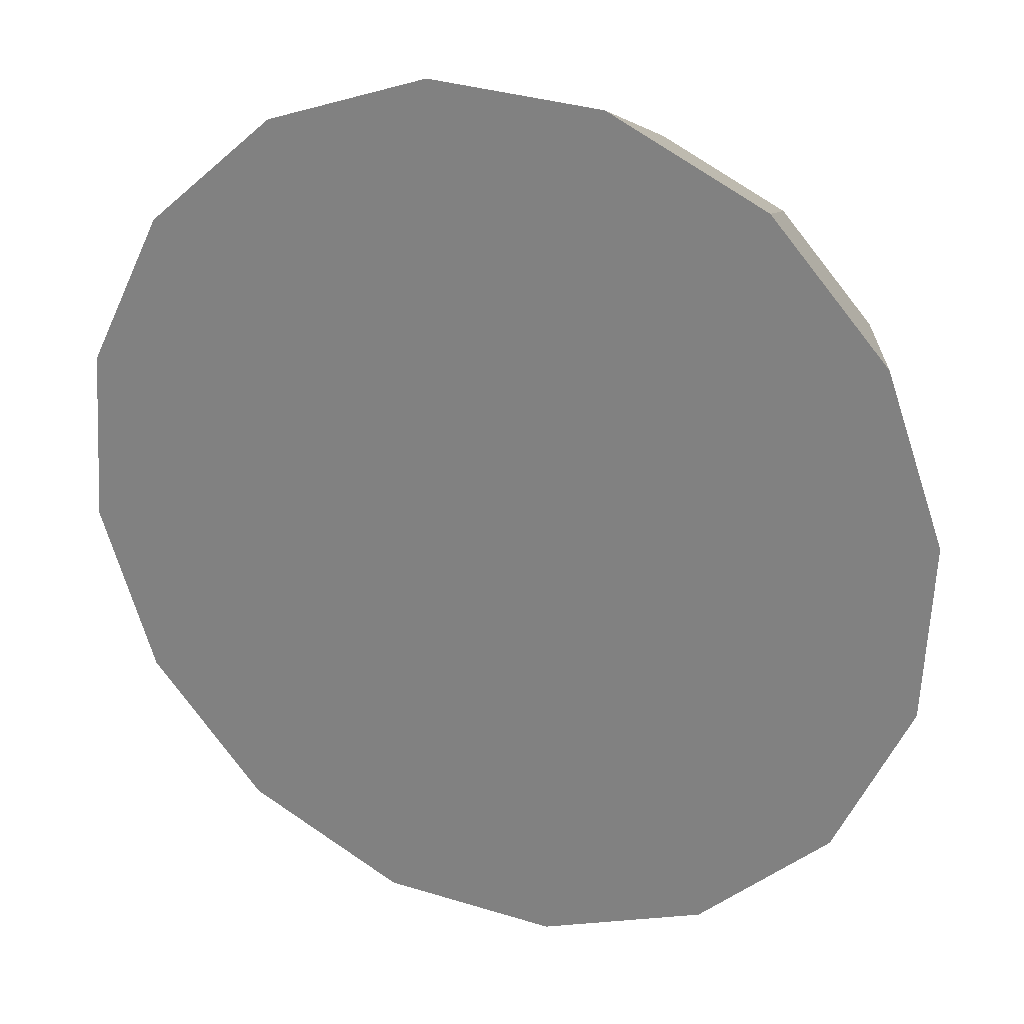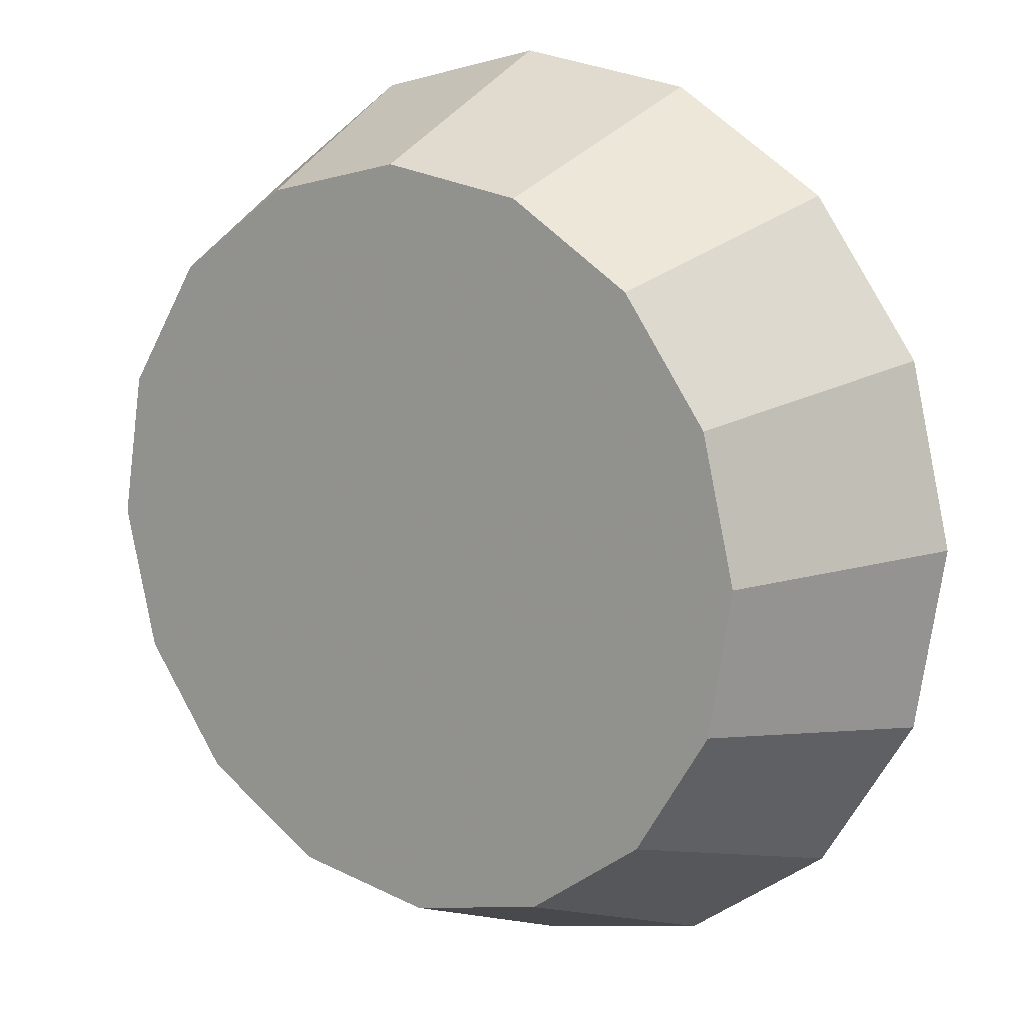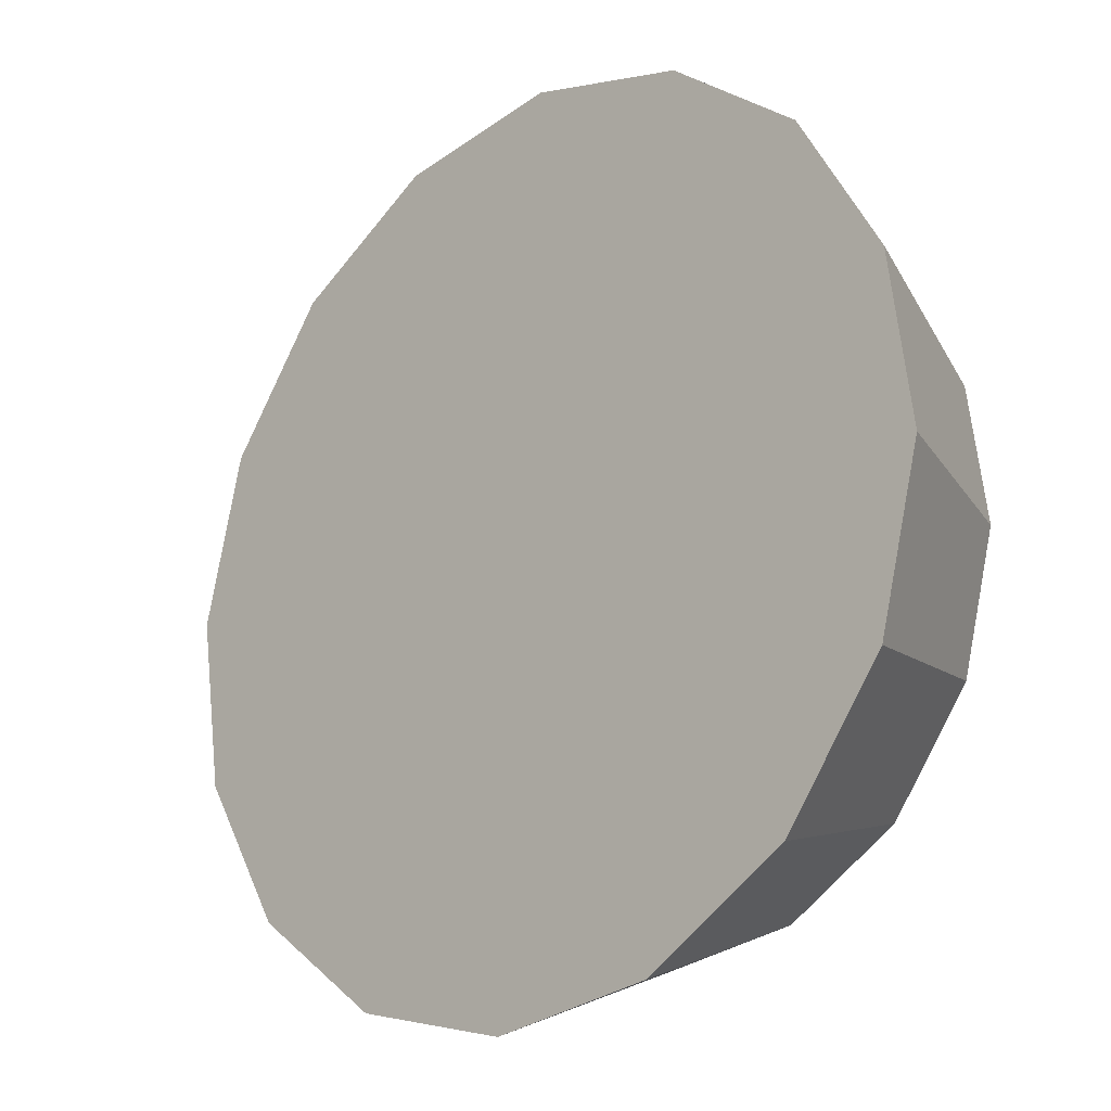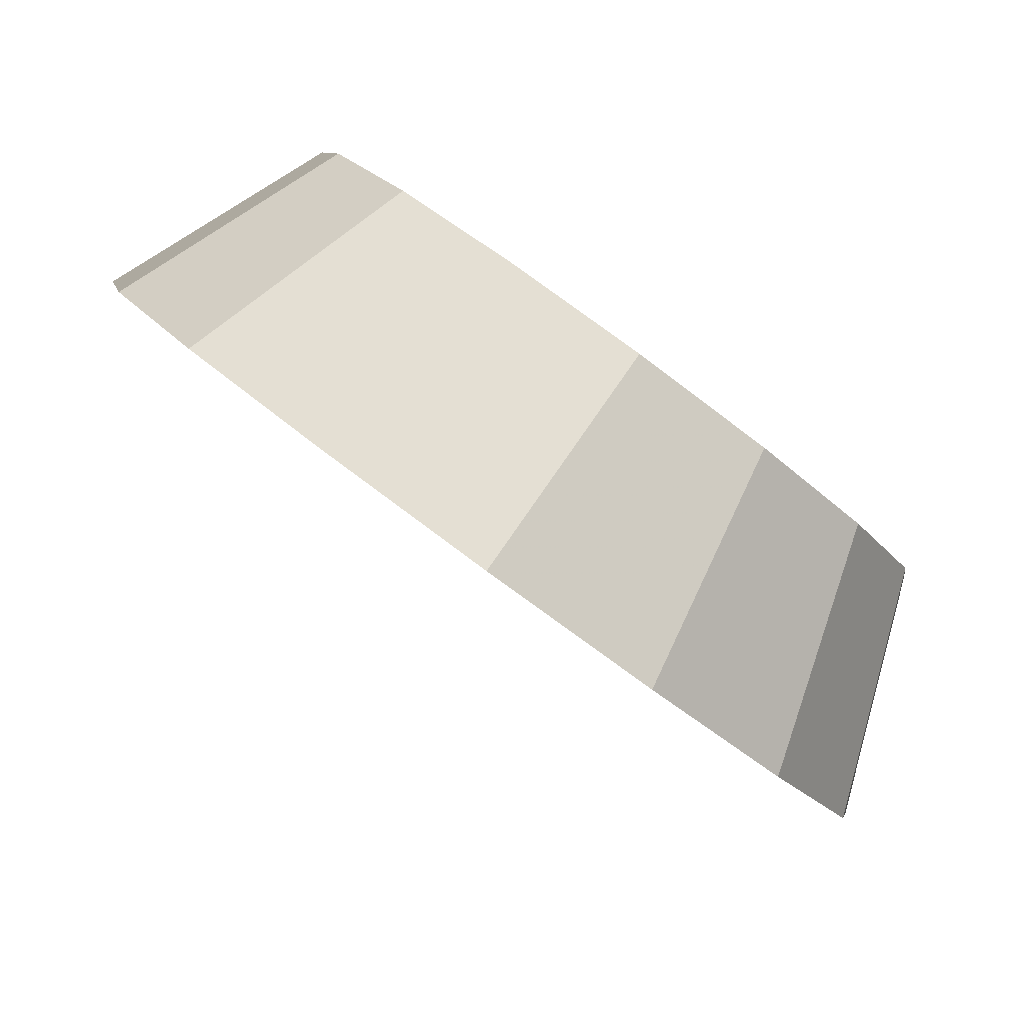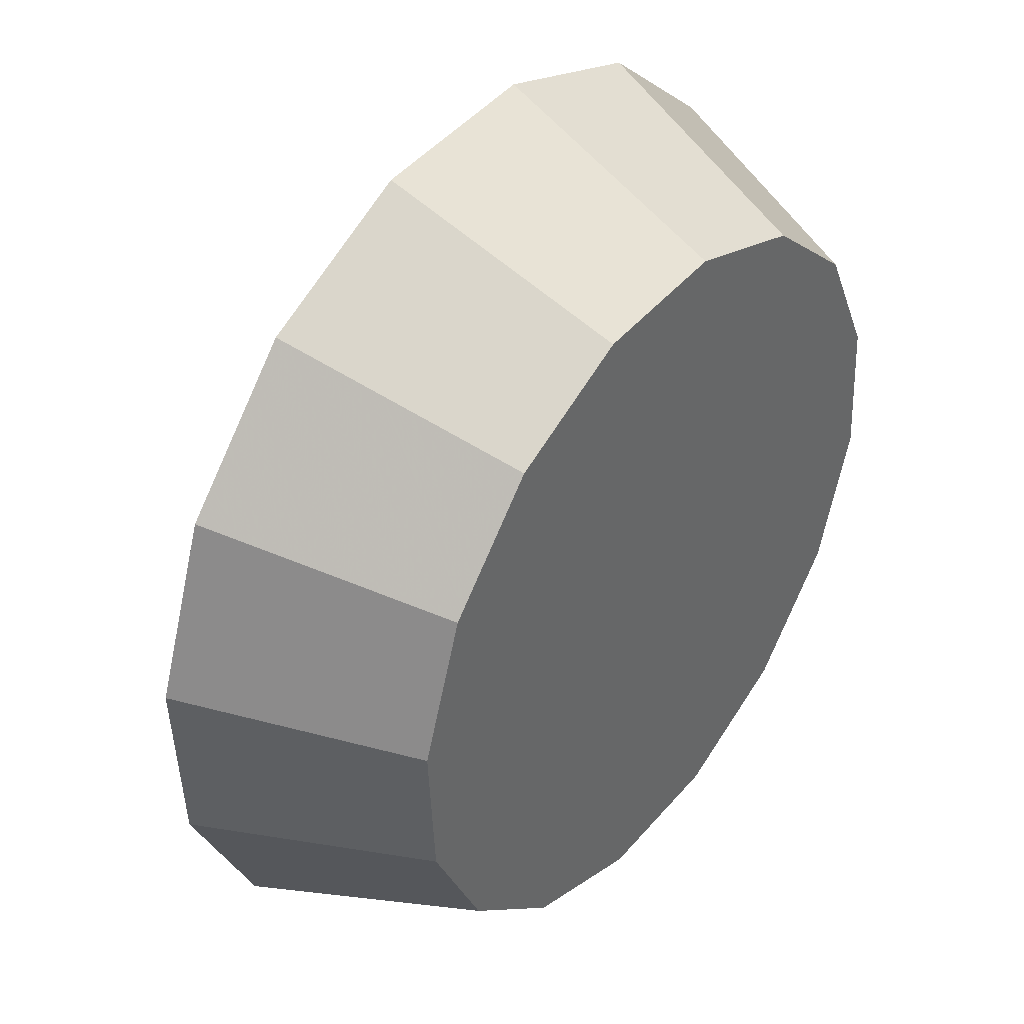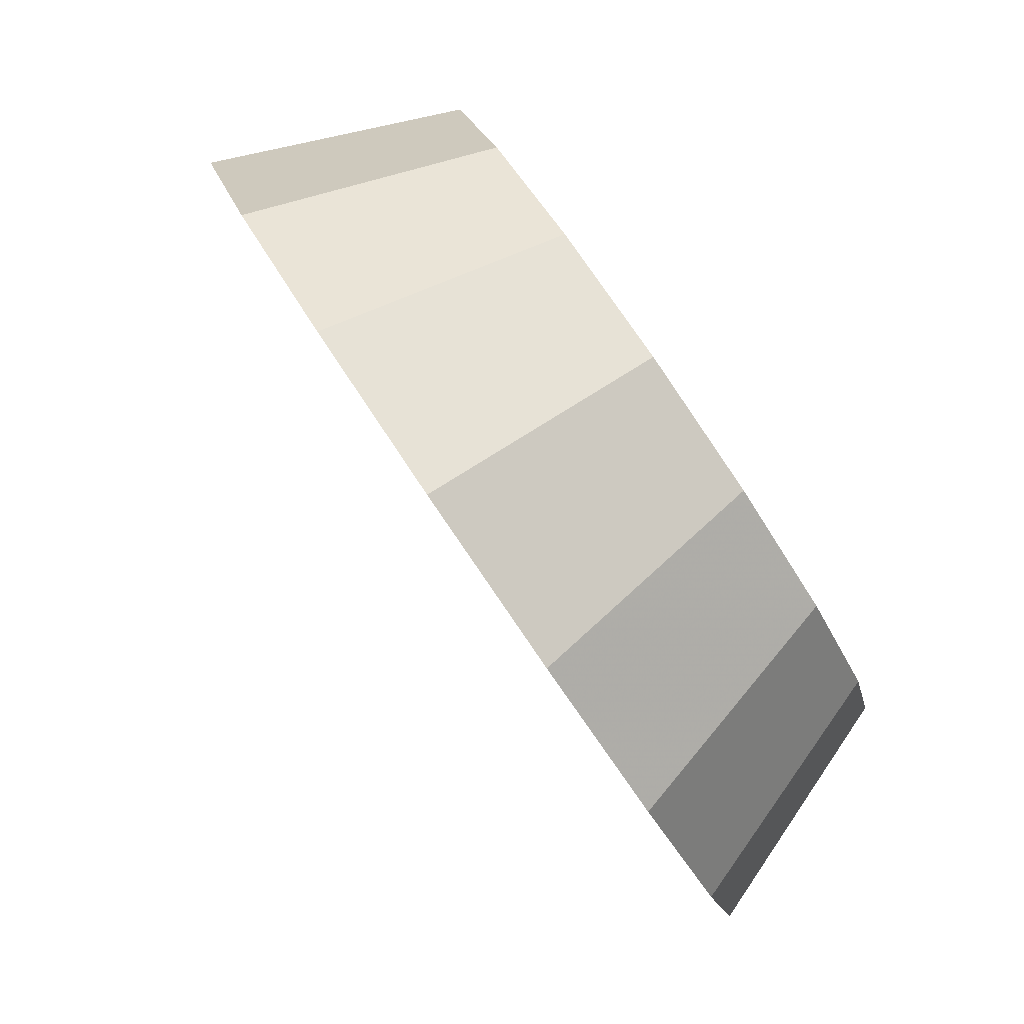
<metadata>
{"format":"obj","ext":"obj","renderer":"f3d","projection":"perspective","resolution":1024,"background":"white","views":[{"elev":-12.7,"azim":70.8,"up":"+Y"},{"elev":56.9,"azim":-92.4,"up":"+Y"},{"elev":37.8,"azim":106.5,"up":"+Z"},{"elev":46.5,"azim":88.2,"up":"+Y"},{"elev":-55.1,"azim":130.2,"up":"+Z"},{"elev":6.3,"azim":128.8,"up":"+Y"}]}
</metadata>
<code>
v 0.6097 2.657 1.923
v 0.6112 2.687 1.95
v 0.5996 2.71 1.982
v 0.5767 2.722 2.014
v 0.546 2.72 2.041
v 0.5122 2.706 2.059
v 0.4804 2.681 2.065
v 0.4554 2.649 2.059
v 0.4411 2.615 2.041
v 0.4396 2.585 2.014
v 0.4511 2.562 1.982
v 0.474 2.55 1.95
v 0.5047 2.552 1.923
v 0.5386 2.566 1.905
v 0.5704 2.591 1.898
v 0.5954 2.623 1.905
v 0.5254 2.636 1.982
v 0.5254 2.636 1.982
v 0.5254 2.636 1.982
v 0.5254 2.636 1.982
v 0.5254 2.636 1.982
v 0.5254 2.636 1.982
v 0.5254 2.636 1.982
v 0.5254 2.636 1.982
v 0.5254 2.636 1.982
v 0.5254 2.636 1.982
v 0.5254 2.636 1.982
v 0.5254 2.636 1.982
v 0.5254 2.636 1.982
v 0.5254 2.636 1.982
v 0.5254 2.636 1.982
v 0.5254 2.636 1.982
v 0.6685 2.625 1.948
v 0.6704 2.663 1.982
v 0.6558 2.692 2.022
v 0.627 2.707 2.062
v 0.5884 2.705 2.096
v 0.5459 2.687 2.119
v 0.5058 2.655 2.127
v 0.4744 2.615 2.119
v 0.4564 2.573 2.096
v 0.4546 2.534 2.062
v 0.4691 2.506 2.022
v 0.4979 2.491 1.982
v 0.5365 2.493 1.947
v 0.579 2.511 1.925
v 0.6191 2.542 1.917
v 0.6505 2.582 1.925
v 0.5625 2.599 2.022
v 0.5625 2.599 2.022
v 0.5625 2.599 2.022
v 0.5625 2.599 2.022
v 0.5625 2.599 2.022
v 0.5625 2.599 2.022
v 0.5625 2.599 2.022
v 0.5625 2.599 2.022
v 0.5625 2.599 2.022
v 0.5625 2.599 2.022
v 0.5625 2.599 2.022
v 0.5625 2.599 2.022
v 0.5625 2.599 2.022
v 0.5625 2.599 2.022
v 0.5625 2.599 2.022
v 0.5625 2.599 2.022
f 33 34 49
f 49 34 50
f 34 35 50
f 50 35 51
f 35 36 51
f 51 36 52
f 36 37 52
f 52 37 53
f 37 38 53
f 53 38 54
f 38 39 54
f 54 39 55
f 39 40 55
f 55 40 56
f 40 41 56
f 56 41 57
f 41 42 57
f 57 42 58
f 42 43 58
f 58 43 59
f 43 44 59
f 59 44 60
f 44 45 60
f 60 45 61
f 45 46 61
f 61 46 62
f 46 47 62
f 62 47 63
f 47 48 63
f 63 48 64
f 48 33 64
f 64 33 49
f 2 1 17
f 2 17 18
f 3 2 18
f 3 18 19
f 4 3 19
f 4 19 20
f 5 4 20
f 5 20 21
f 6 5 21
f 6 21 22
f 7 6 22
f 7 22 23
f 8 7 23
f 8 23 24
f 9 8 24
f 9 24 25
f 10 9 25
f 10 25 26
f 11 10 26
f 11 26 27
f 12 11 27
f 12 27 28
f 13 12 28
f 13 28 29
f 14 13 29
f 14 29 30
f 15 14 30
f 15 30 31
f 16 15 31
f 16 31 32
f 1 16 32
f 1 32 17
f 49 50 17
f 17 50 18
f 50 51 18
f 18 51 19
f 51 52 19
f 19 52 20
f 52 53 20
f 20 53 21
f 53 54 21
f 21 54 22
f 54 55 22
f 22 55 23
f 55 56 23
f 23 56 24
f 56 57 24
f 24 57 25
f 57 58 25
f 25 58 26
f 58 59 26
f 26 59 27
f 59 60 27
f 27 60 28
f 60 61 28
f 28 61 29
f 61 62 29
f 29 62 30
f 62 63 30
f 30 63 31
f 63 64 31
f 31 64 32
f 64 49 32
f 32 49 17
f 1 2 33
f 33 2 34
f 2 3 34
f 34 3 35
f 3 4 35
f 35 4 36
f 4 5 36
f 36 5 37
f 5 6 37
f 37 6 38
f 6 7 38
f 38 7 39
f 7 8 39
f 39 8 40
f 8 9 40
f 40 9 41
f 9 10 41
f 41 10 42
f 10 11 42
f 42 11 43
f 11 12 43
f 43 12 44
f 12 13 44
f 44 13 45
f 13 14 45
f 45 14 46
f 14 15 46
f 46 15 47
f 15 16 47
f 47 16 48
f 16 1 48
f 48 1 33

</code>
